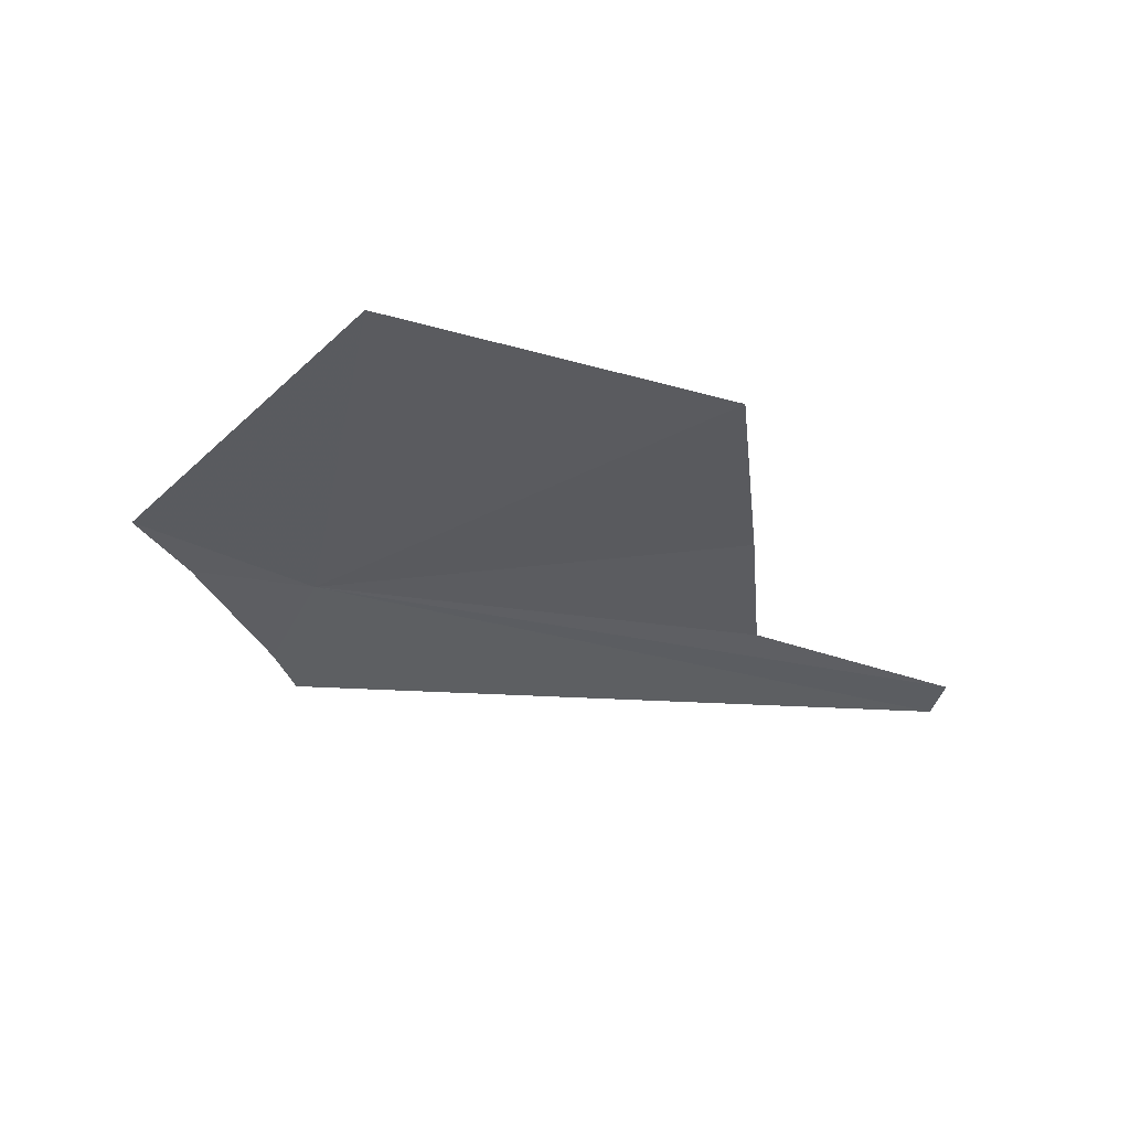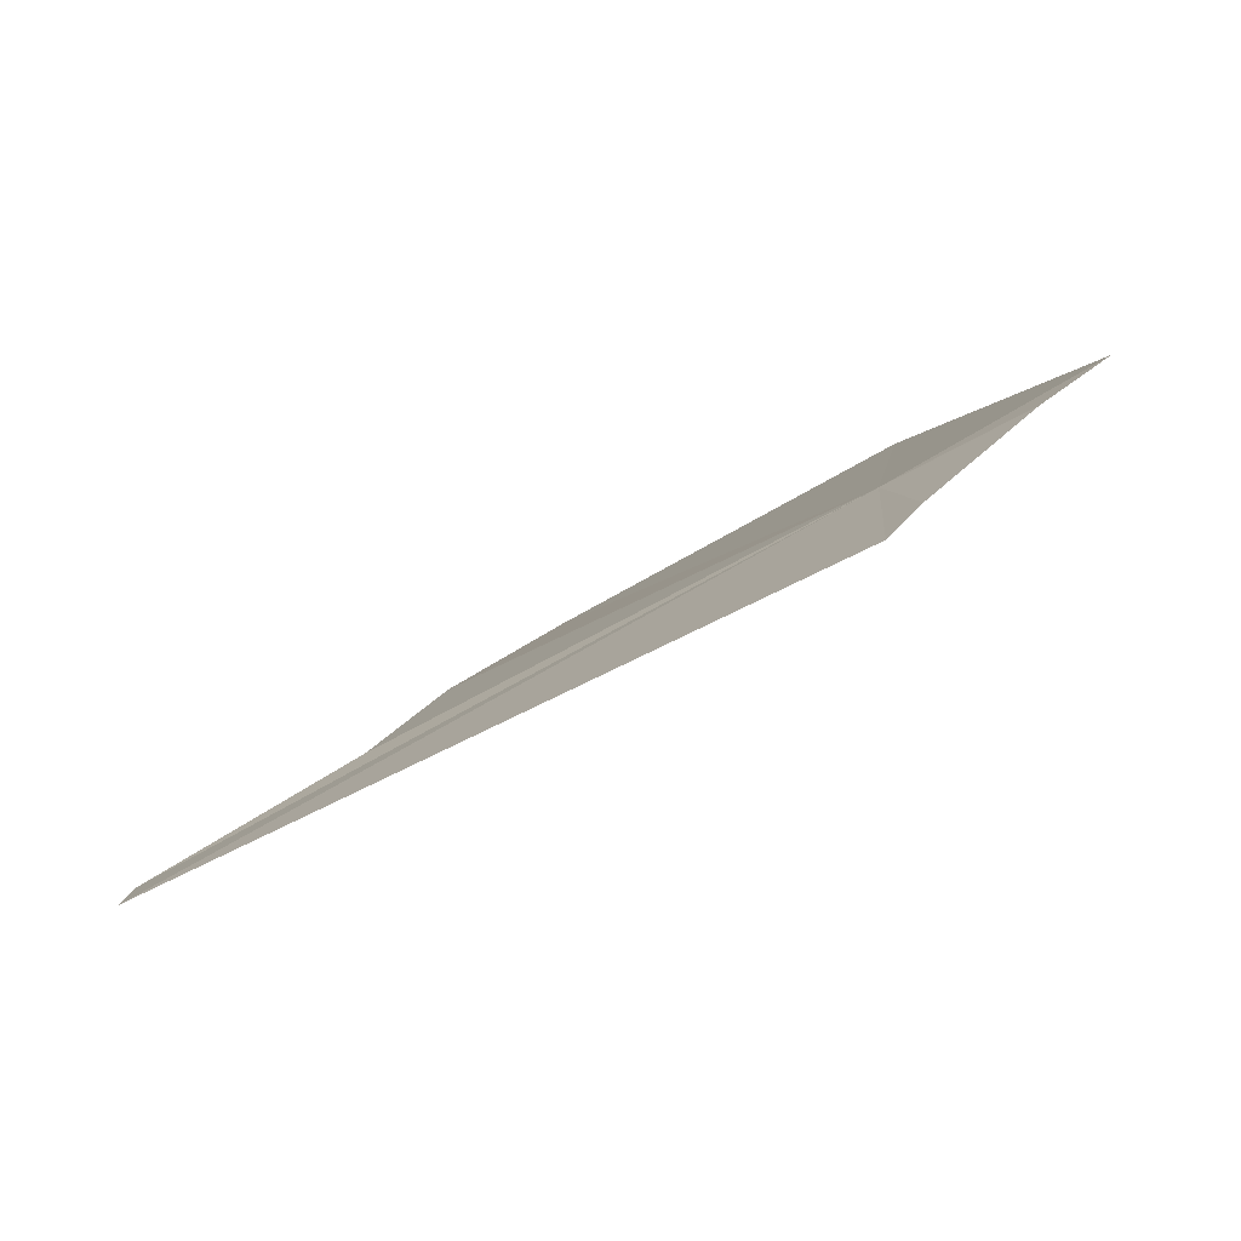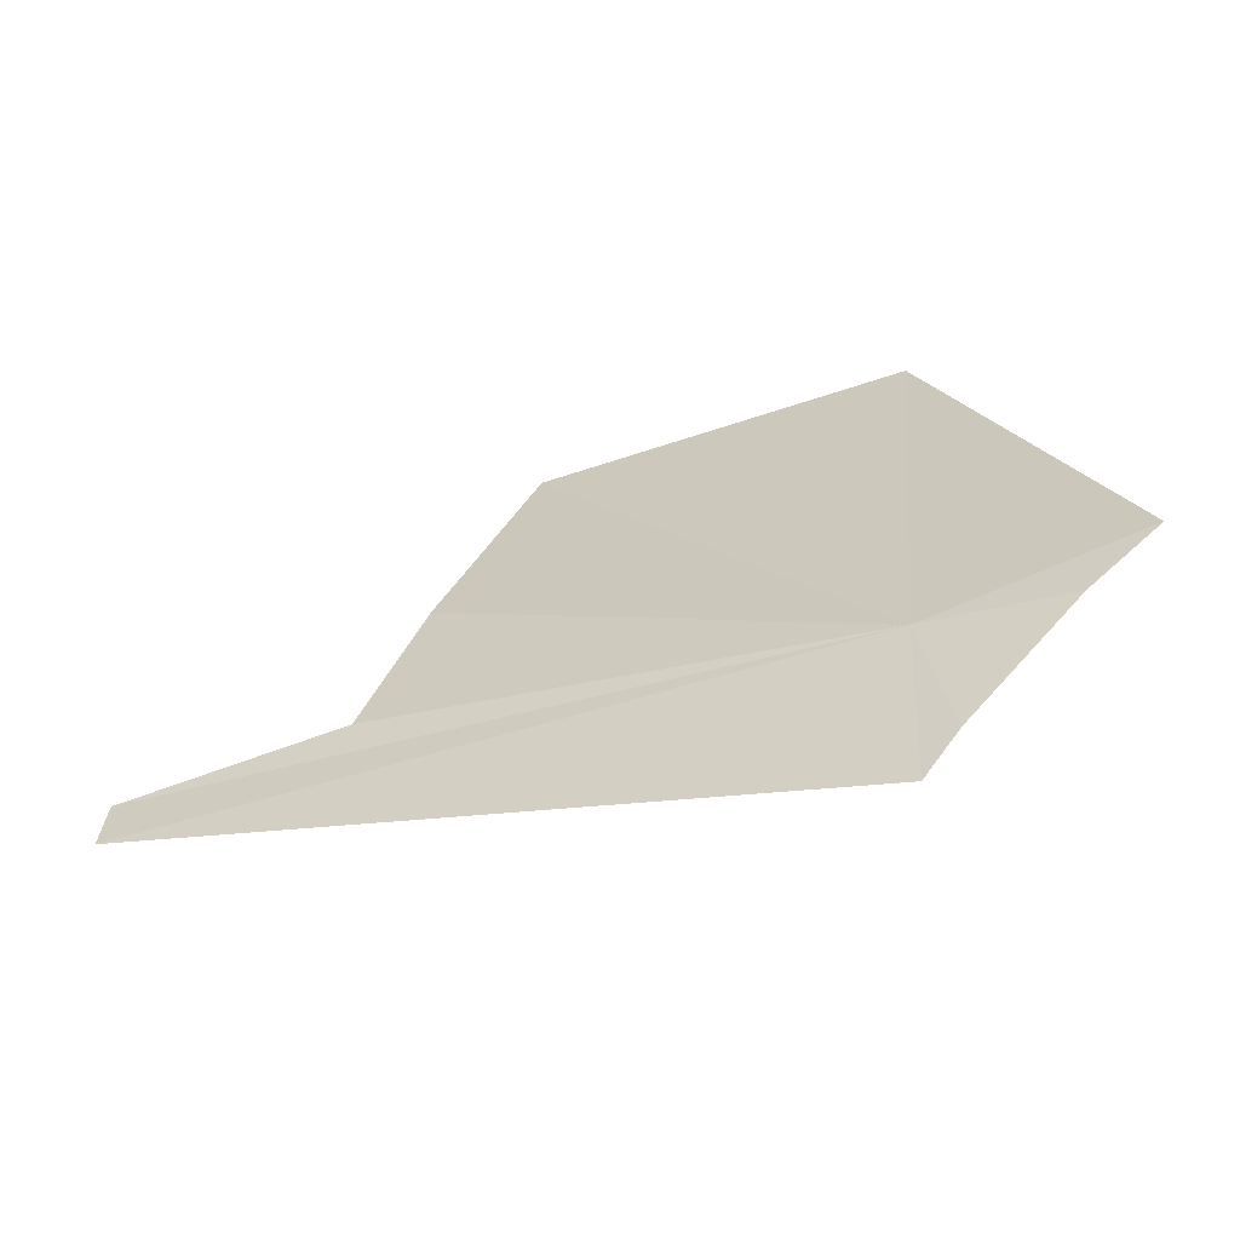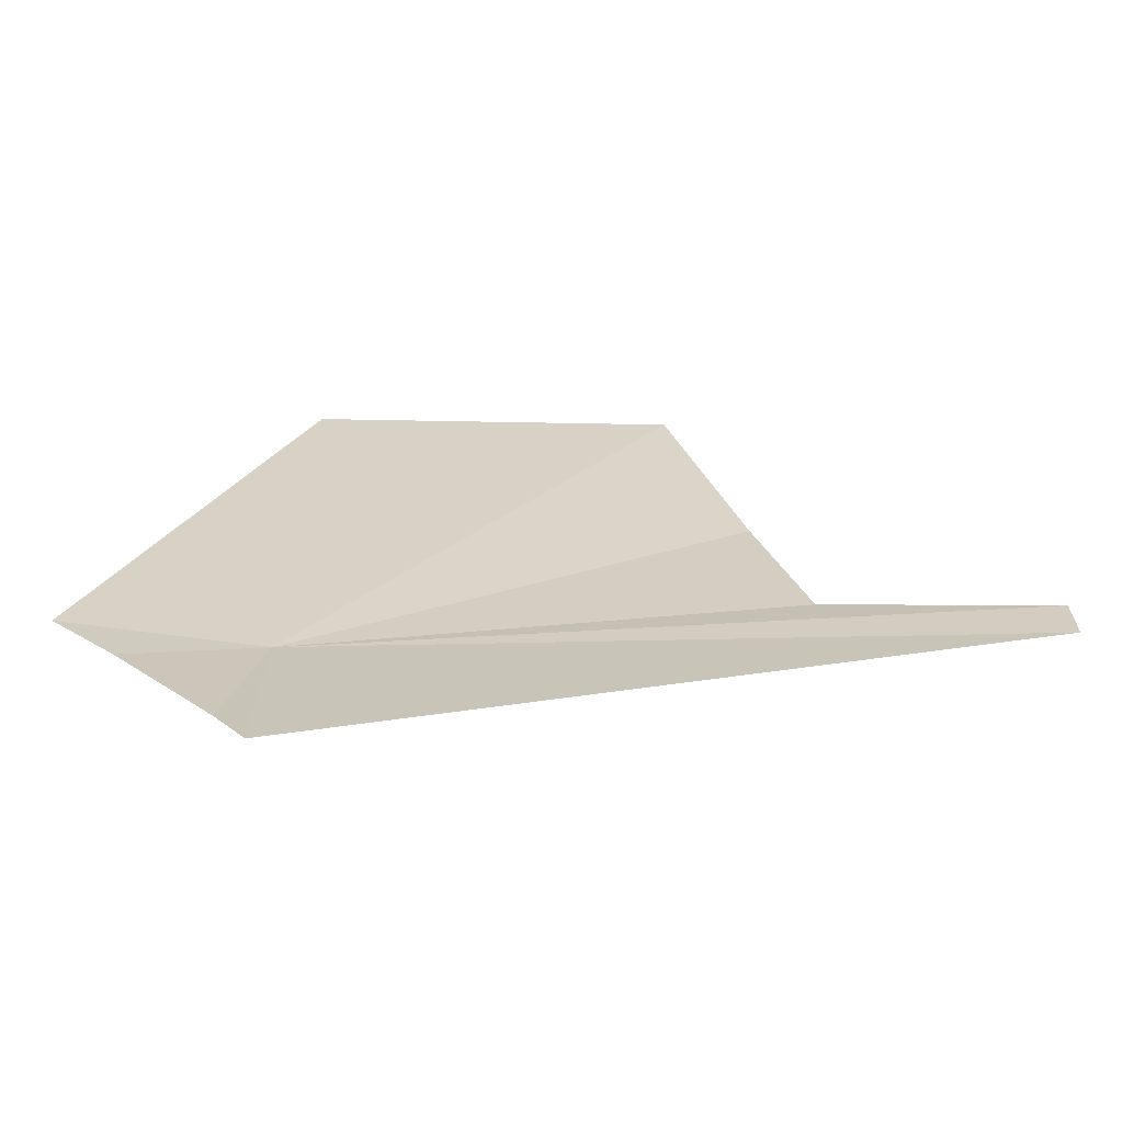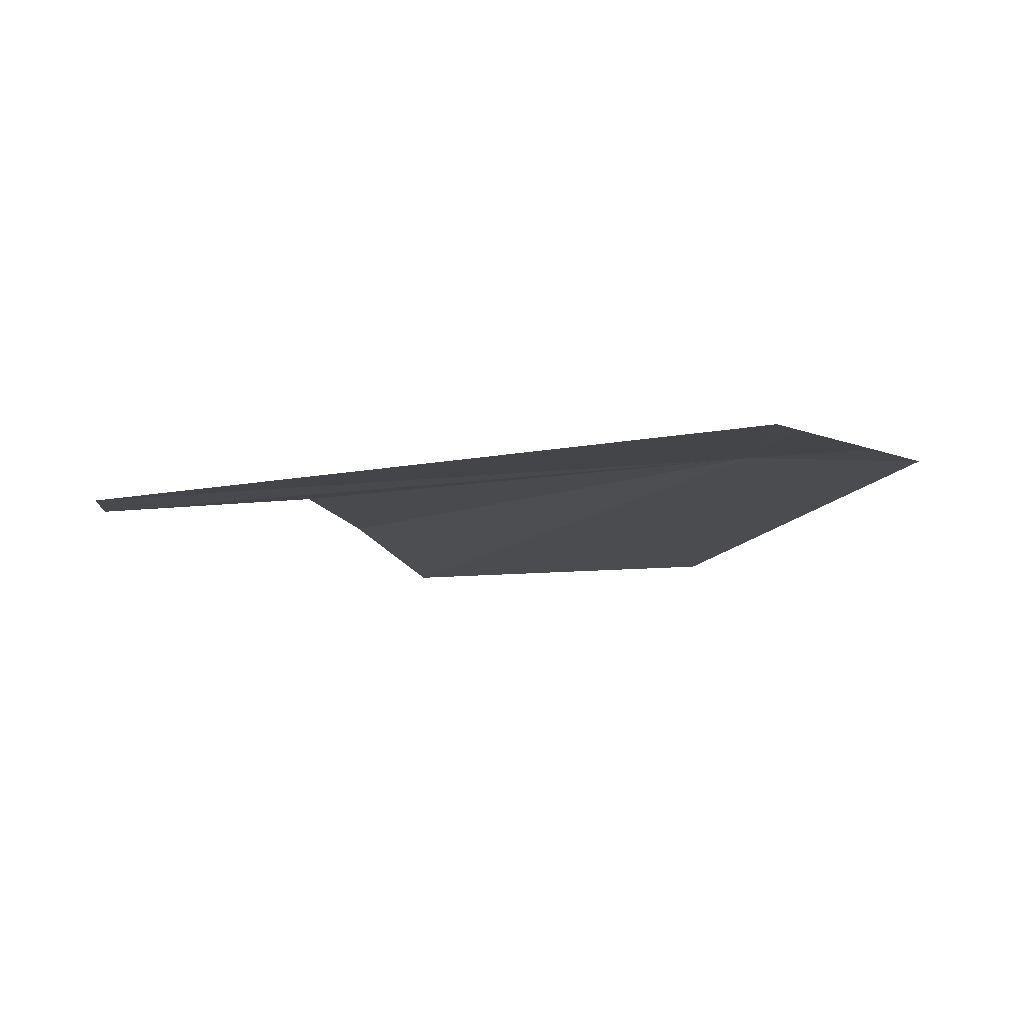
<metadata>
{"format":"obj","ext":"obj","renderer":"f3d","projection":"perspective","resolution":1024,"background":"white","views":[{"elev":-47.2,"azim":-12.3,"up":"+Y"},{"elev":-69.1,"azim":-153.3,"up":"+Z"},{"elev":-47.0,"azim":-163.0,"up":"+Z"},{"elev":-77.6,"azim":-2.7,"up":"+Z"},{"elev":-0.6,"azim":177.6,"up":"+Y"}]}
</metadata>
<code>
v 26.34 24.65 1
v 27.34 24.58 1
v 27.34 24.56 1.076
v 27.02 24.58 1.104
v 26.15 24.66 0.981
v 26.34 24.68 0.7325
v 26.3 24.68 0.8003
v 26.33 24.47 1.674
v 26.05 24.64 1.077
v 26.95 24.54 1.326
v 26.84 24.45 1.645
f 1 3 2
f 1 4 3
f 1 6 7
f 1 9 8
f 1 10 4
f 1 11 10
f 1 8 11
f 1 7 5
f 1 2 6
f 1 5 9

</code>
